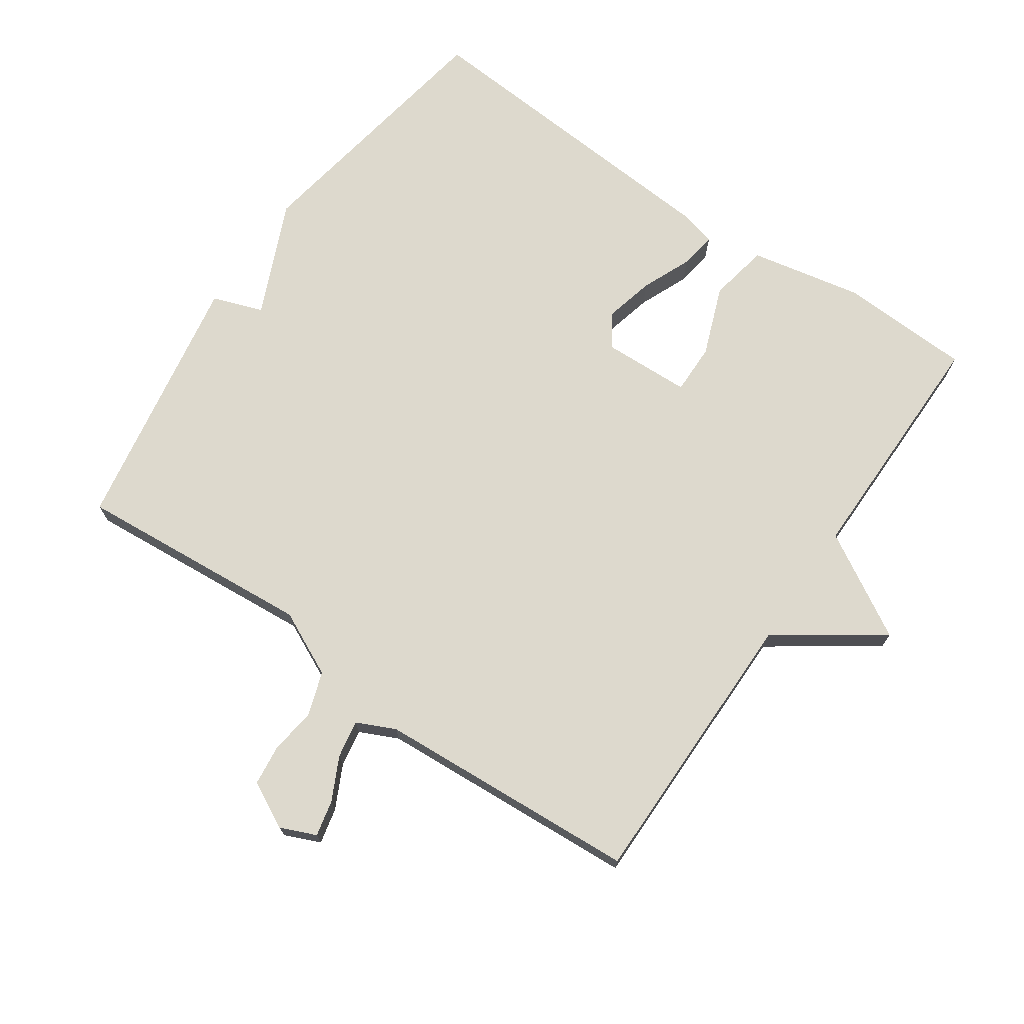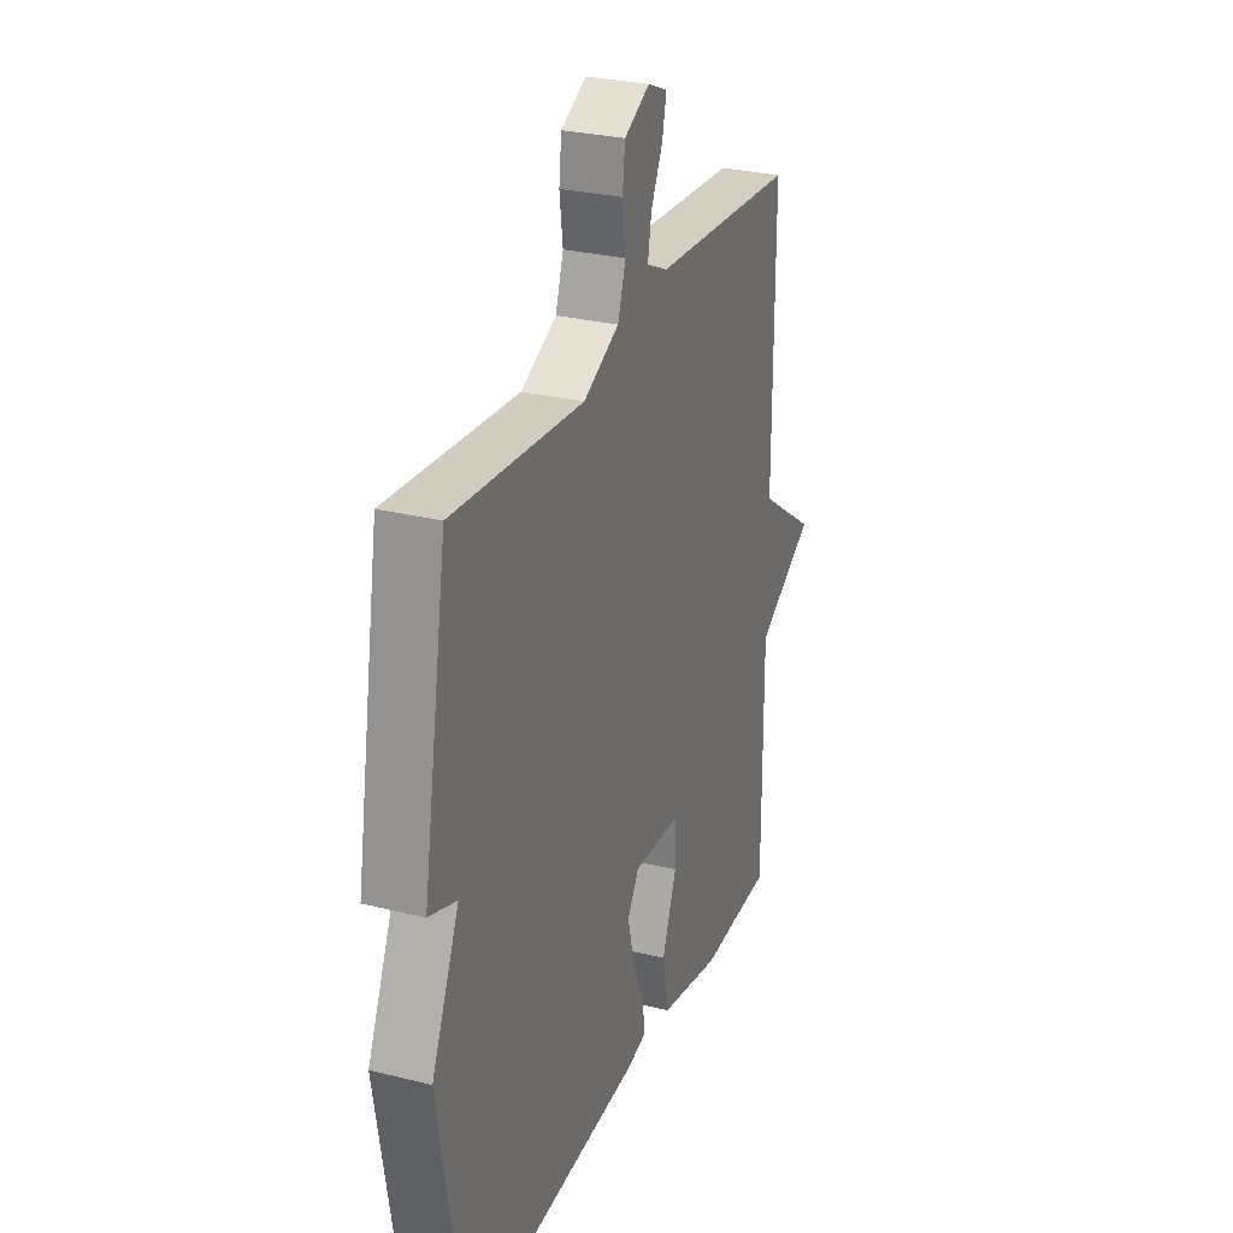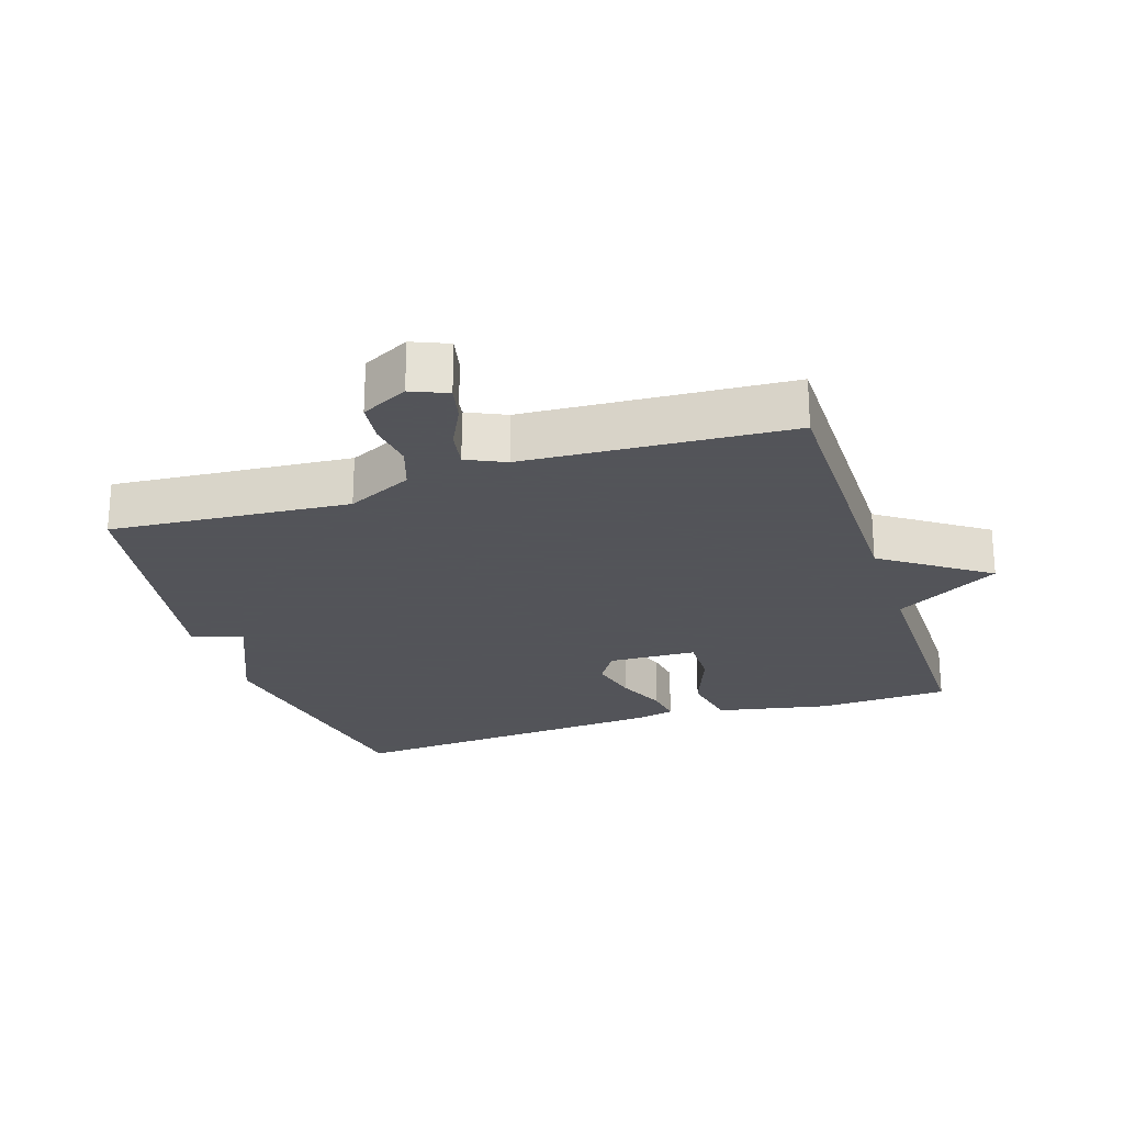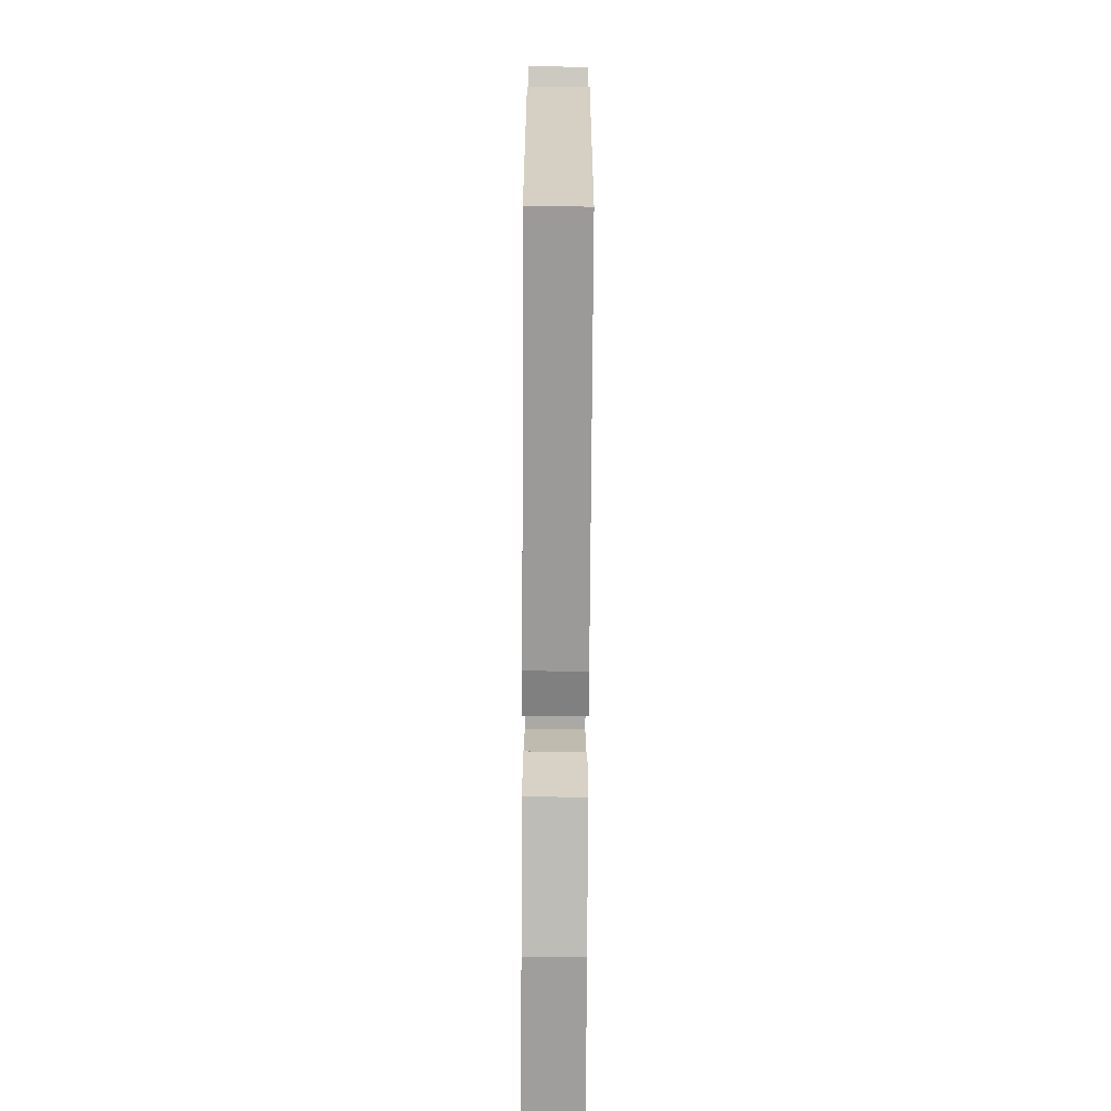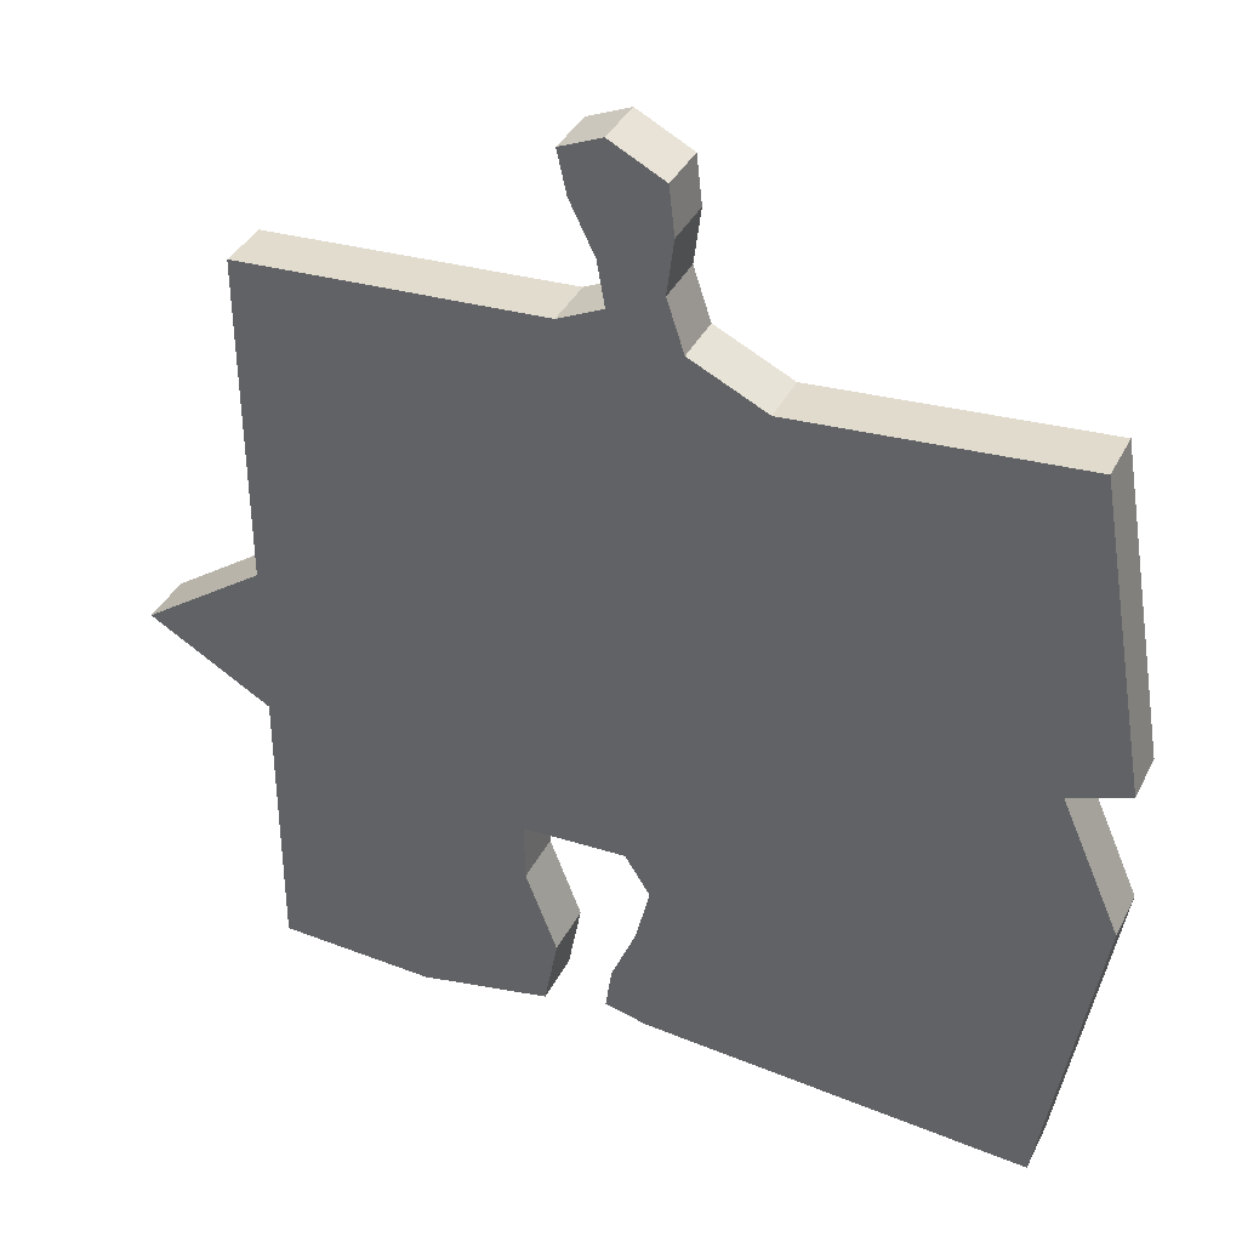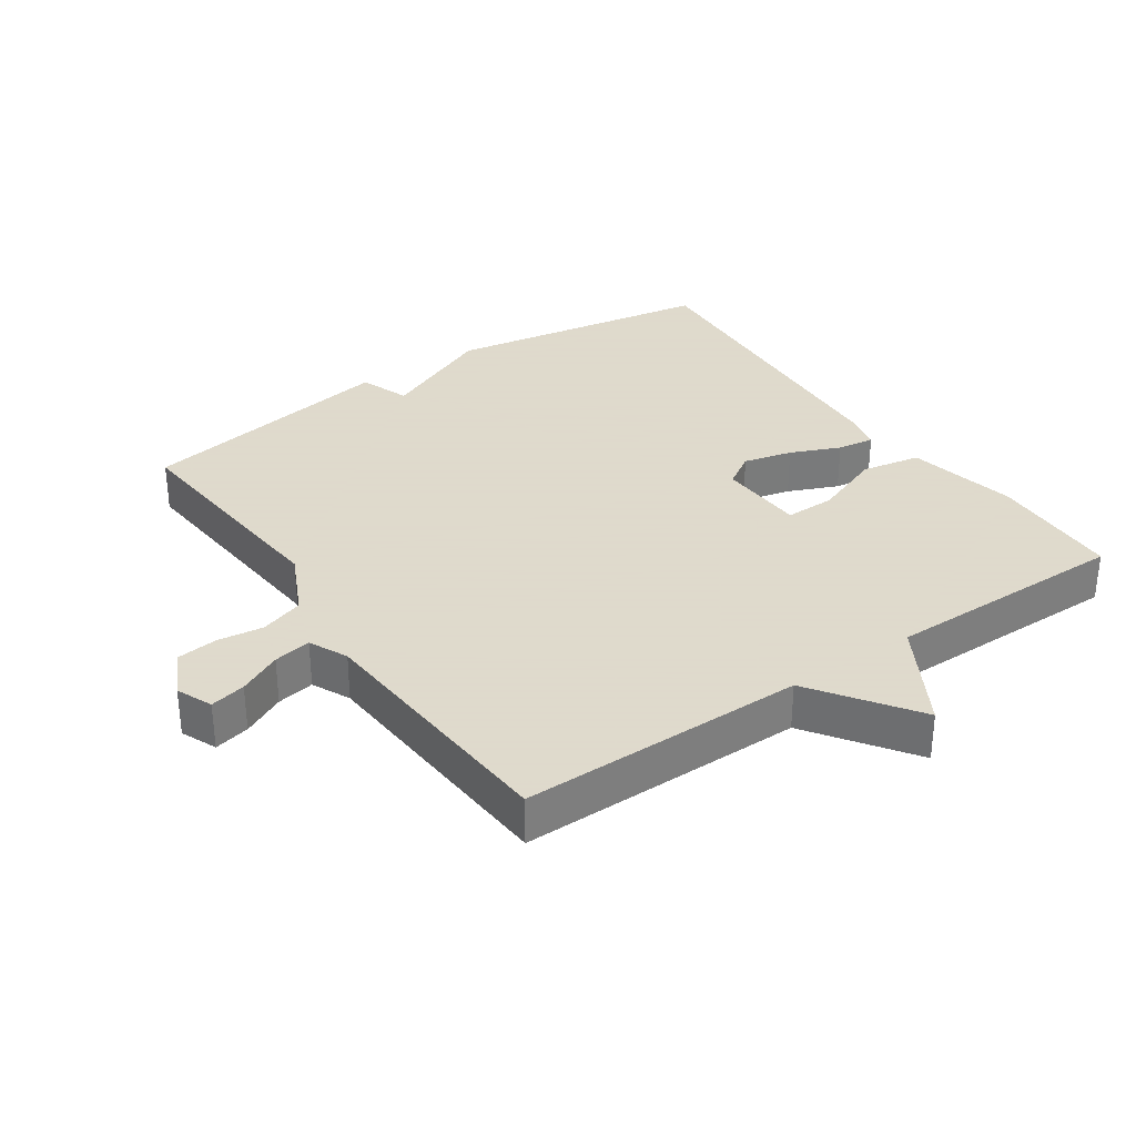
<metadata>
{"format":"obj","ext":"obj","renderer":"f3d","projection":"perspective","resolution":1024,"background":"white","views":[{"elev":71.9,"azim":34.6,"up":"+Y"},{"elev":28.1,"azim":-69.3,"up":"+Z"},{"elev":-23.9,"azim":18.1,"up":"+Y"},{"elev":-73.3,"azim":-90.3,"up":"+Z"},{"elev":37.6,"azim":-155.7,"up":"+Z"},{"elev":32.4,"azim":55.5,"up":"+Y"}]}
</metadata>
<code>
v 0.5 0.07 -0.5
v 0.301 0.07 -0.508
v 0.132 0.07 -0.474
v 0.115 0.07 -0.384
v 0.155 0.07 -0.279
v 0.156 0.07 -0.203
v 0.023 0.07 -0.198
v -0.009 0.07 -0.248
v 0.009 0.07 -0.322
v 0.041 0.07 -0.397
v 0.049 0.07 -0.453
v -0.006 0.07 -0.466
v -0.5 0.07 -0.5
v -0.568 0.07 -0.096
v -0.492 0.07 0.077
v -0.568 0.07 0.104
v -0.5 0.07 0.5
v -0.142 0.07 0.471
v -0.044 0.07 0.518
v -0.022 0.07 0.584
v -0.031 0.07 0.654
v -0.024 0.07 0.715
v 0.046 0.07 0.751
v 0.1 0.07 0.728
v 0.088 0.07 0.674
v 0.056 0.07 0.609
v 0.046 0.07 0.552
v 0.104 0.07 0.525
v 0.5 0.07 0.5
v 0.499 0.07 0.07
v 0.656 0.07 -0.039
v 0.499 0.07 -0.13
v 0.5 0 -0.5
v 0.301 0 -0.508
v 0.132 0 -0.474
v 0.115 0 -0.384
v 0.155 0 -0.279
v 0.156 0 -0.203
v 0.023 0 -0.198
v -0.009 0 -0.248
v 0.009 0 -0.322
v 0.041 0 -0.397
v 0.049 0 -0.453
v -0.006 0 -0.466
v -0.5 0 -0.5
v -0.568 0 -0.096
v -0.492 0 0.077
v -0.568 0 0.104
v -0.5 0 0.5
v -0.142 0 0.471
v -0.044 0 0.518
v -0.022 0 0.584
v -0.031 0 0.654
v -0.024 0 0.715
v 0.046 0 0.751
v 0.1 0 0.728
v 0.088 0 0.674
v 0.056 0 0.609
v 0.046 0 0.552
v 0.104 0 0.525
v 0.5 0 0.5
v 0.499 0 0.07
v 0.656 0 -0.039
v 0.499 0 -0.13
f 30 31 32
f 28 29 30
f 27 28 30 32
f 24 25 26
f 23 24 26
f 22 23 26
f 21 22 26
f 20 21 26
f 19 20 26 27
f 32 1 2
f 27 32 2
f 19 27 2
f 18 19 2
f 15 16 17 18
f 13 14 15
f 12 13 15
f 11 12 15
f 10 11 15
f 9 10 15
f 8 9 15
f 7 8 15 18
f 2 3 4 5
f 2 5 6
f 18 2 6
f 6 7 18
f 64 63 62
f 62 61 60
f 64 62 60 59
f 58 57 56
f 58 56 55
f 58 55 54
f 58 54 53
f 58 53 52
f 59 58 52 51
f 34 33 64
f 34 64 59
f 34 59 51
f 34 51 50
f 50 49 48 47
f 47 46 45
f 47 45 44
f 47 44 43
f 47 43 42
f 47 42 41
f 47 41 40
f 50 47 40 39
f 37 36 35 34
f 38 37 34
f 38 34 50
f 50 39 38
f 1 33 34 2
f 2 34 35 3
f 3 35 36 4
f 4 36 37 5
f 5 37 38 6
f 6 38 39 7
f 7 39 40 8
f 8 40 41 9
f 9 41 42 10
f 10 42 43 11
f 11 43 44 12
f 12 44 45 13
f 13 45 46 14
f 14 46 47 15
f 15 47 48 16
f 16 48 49 17
f 17 49 50 18
f 18 50 51 19
f 19 51 52 20
f 20 52 53 21
f 21 53 54 22
f 22 54 55 23
f 23 55 56 24
f 24 56 57 25
f 25 57 58 26
f 26 58 59 27
f 27 59 60 28
f 28 60 61 29
f 29 61 62 30
f 30 62 63 31
f 31 63 64 32
f 32 64 33 1

</code>
